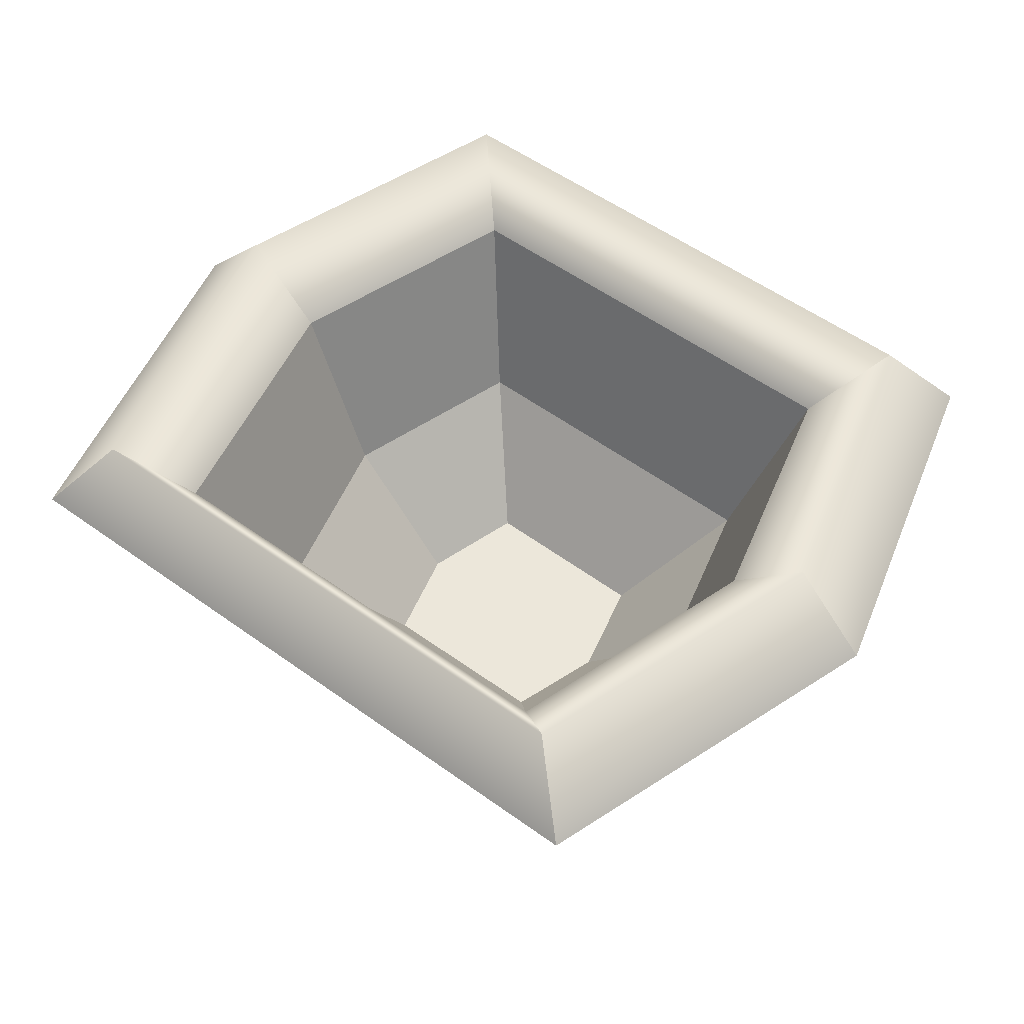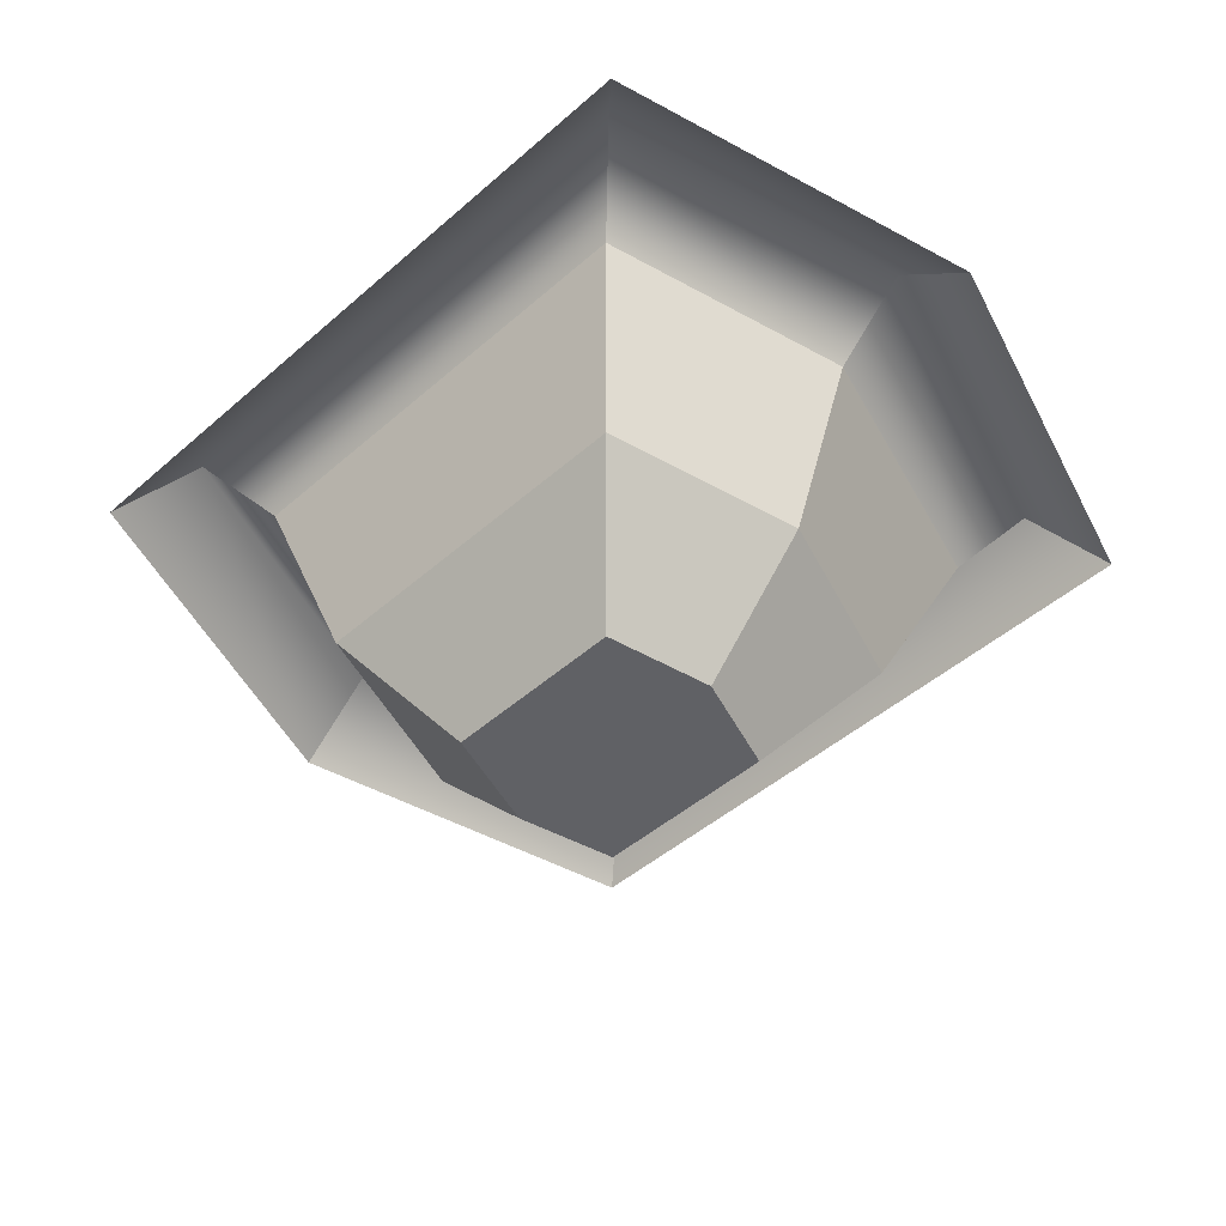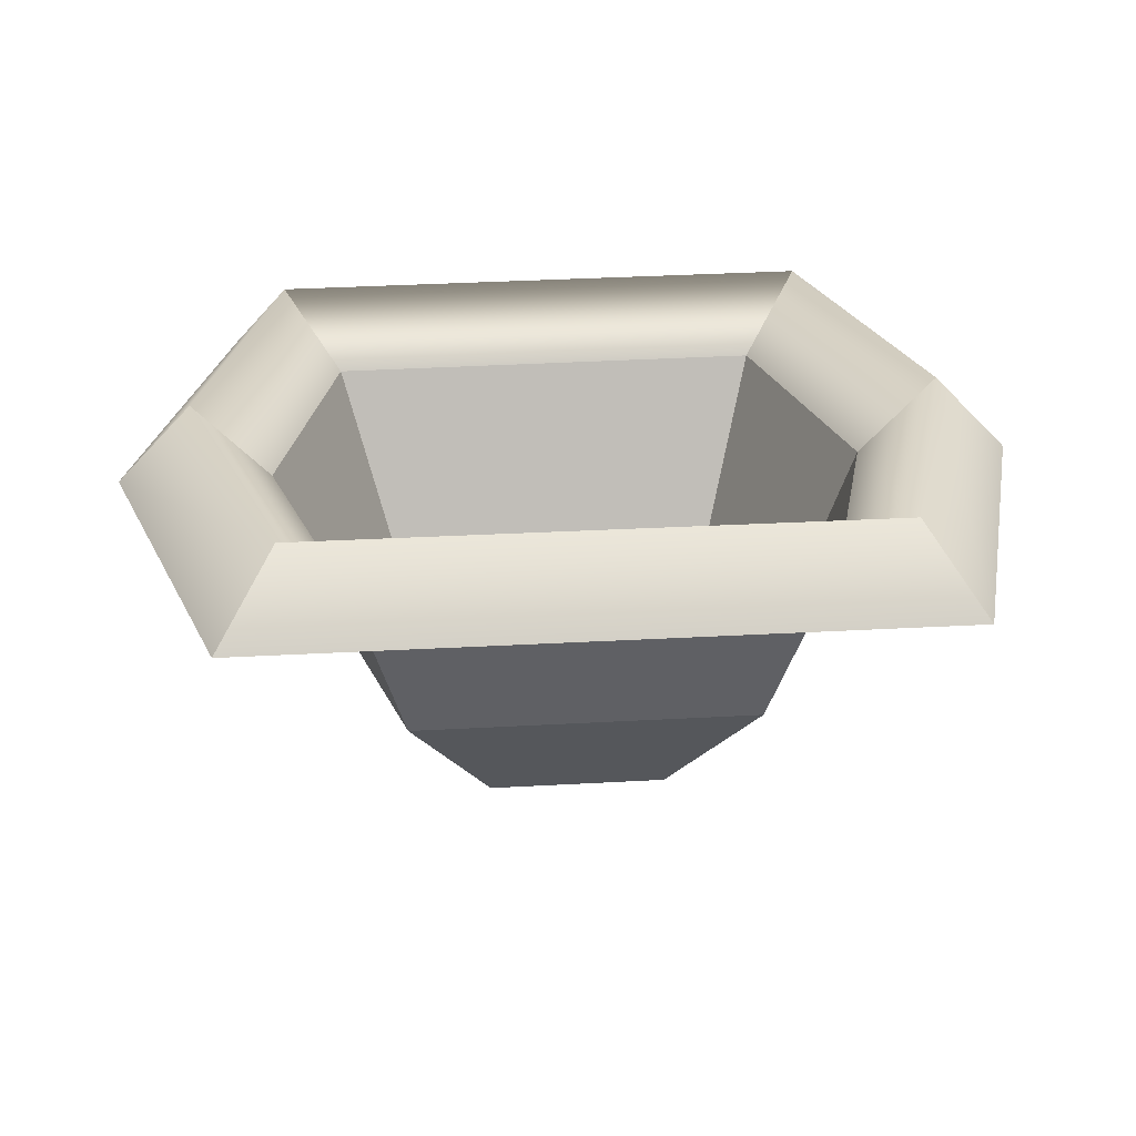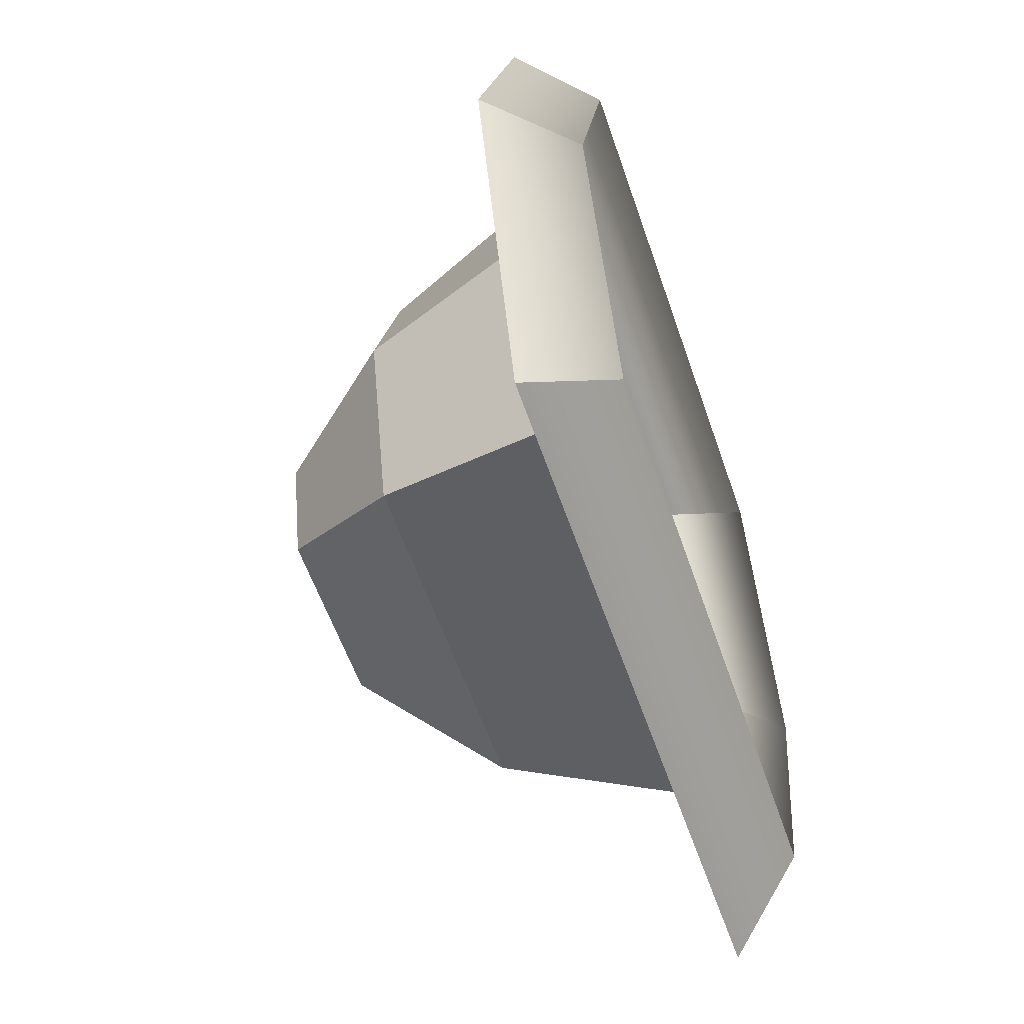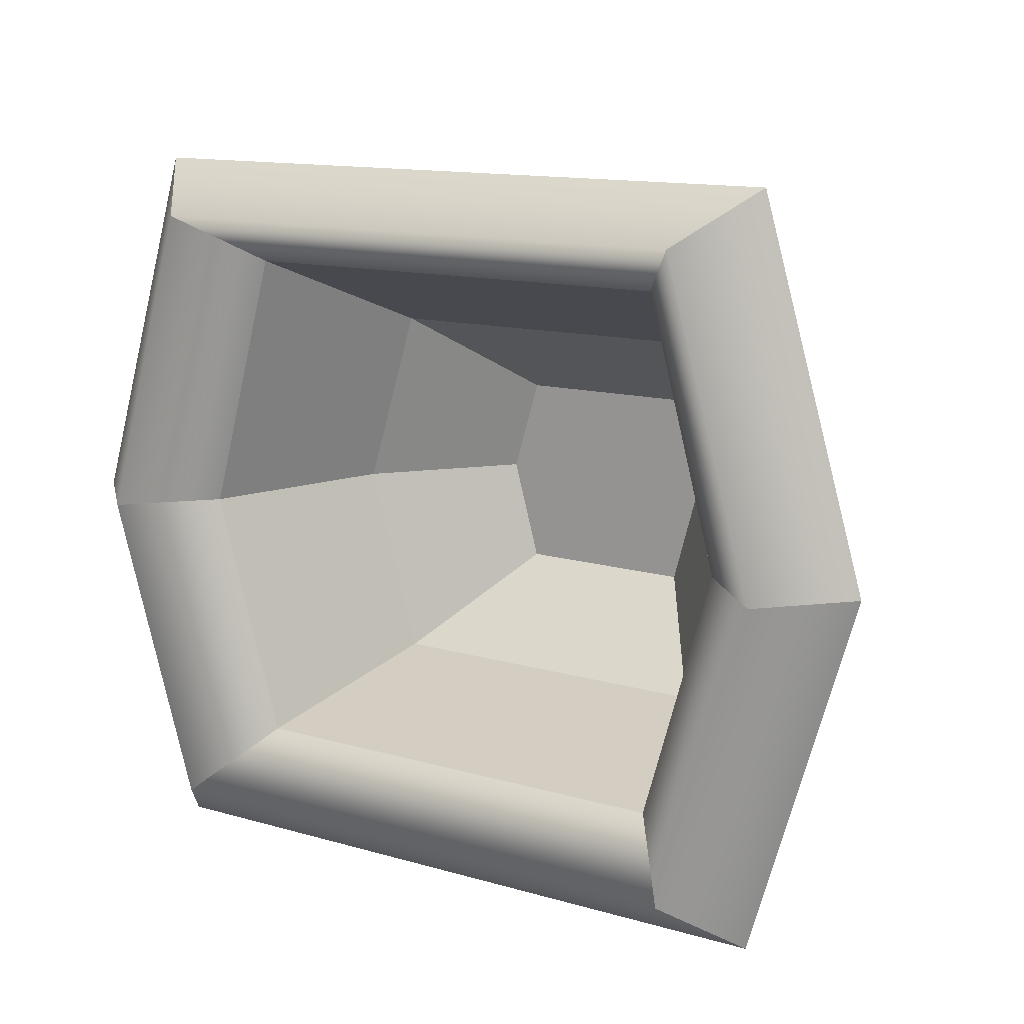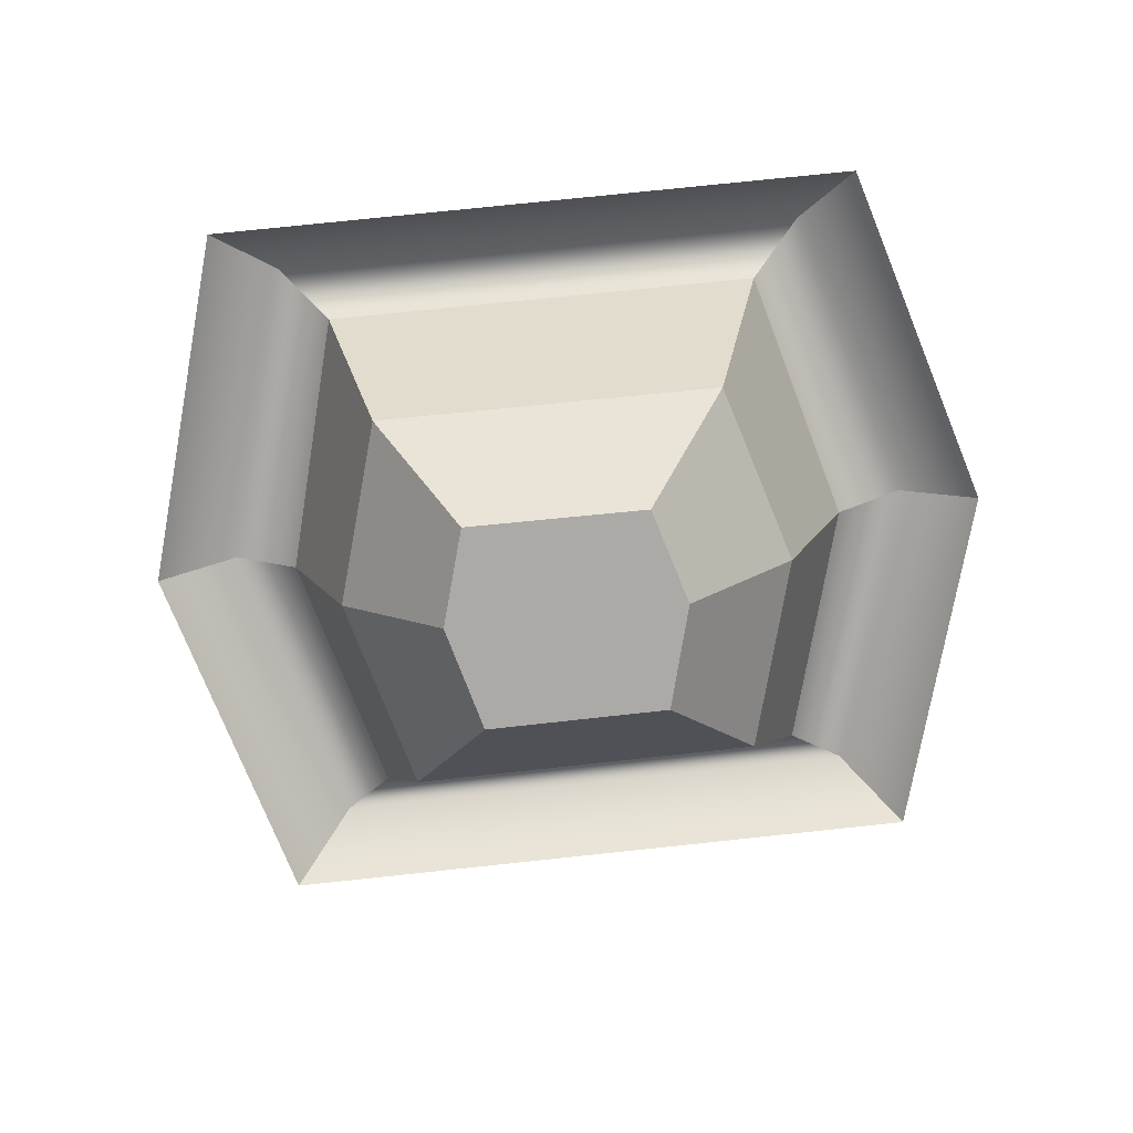
<metadata>
{"format":"obj","ext":"obj","renderer":"f3d","projection":"perspective","resolution":1024,"background":"white","views":[{"elev":51.9,"azim":-141.6,"up":"+Z"},{"elev":-50.4,"azim":43.1,"up":"+Z"},{"elev":27.7,"azim":-5.5,"up":"+Z"},{"elev":-57.1,"azim":-71.2,"up":"+Y"},{"elev":13.8,"azim":32.0,"up":"+Y"},{"elev":-76.1,"azim":-174.1,"up":"+Z"}]}
</metadata>
<code>
g default
v 0.2678 0.288 0.09315
v -0.2678 0.2848 0.09315
v -0.2678 -0.2833 0.09315
v 0.2678 -0.288 0.09315
v 0.3512 -0 0.09315
v -0.3512 0.000511 0.09315
v 0.2325 -0 0.09315
v -0.2325 0.000338 0.09315
v -0.1773 -0.1936 0.09315
v 0.1773 -0.1968 0.09315
v 0.1773 0.208 0.09315
v -0.1773 0.2059 0.09315
v -0.1786 0.00026 -0.05432
v -0.1362 -0.1502 -0.05432
v 0.1362 -0.1526 -0.05432
v 0.1786 -0 -0.05432
v 0.1362 0.1444 -0.05432
v -0.1362 0.1428 -0.05432
v -0.09232 0.000134 -0.1551
v -0.07039 -0.08059 -0.1551
v 0.07039 -0.08182 -0.1551
v 0.09232 -0 -0.1551
v 0.07039 0.0757 -0.1551
v -0.07039 0.07487 -0.1551
v 0.2919 -0 0.1551
v 0.2225 0.248 0.1551
v -0.2225 0.2454 0.1551
v -0.2919 0.000425 0.1551
v -0.2225 -0.2385 0.1551
v 0.2225 -0.2424 0.1551
g Treasure1 polySurface3 polySurface2 SkullGateCombined
f 28 29 9 8
f 29 30 10 9
f 30 25 7 10
f 26 27 12 11
f 27 28 8 12
f 25 26 11 7
f 8 9 14 13
f 9 10 15 14
f 10 7 16 15
f 11 12 18 17
f 12 8 13 18
f 7 11 17 16
f 13 14 20 19
f 14 15 21 20
f 15 16 22 21
f 17 18 24 23
f 18 13 19 24
f 16 17 23 22
f 20 21 22 23 24 19
f 5 1 26 25
f 1 2 27 26
f 2 6 28 27
f 6 3 29 28
f 3 4 30 29
f 4 5 25 30

</code>
